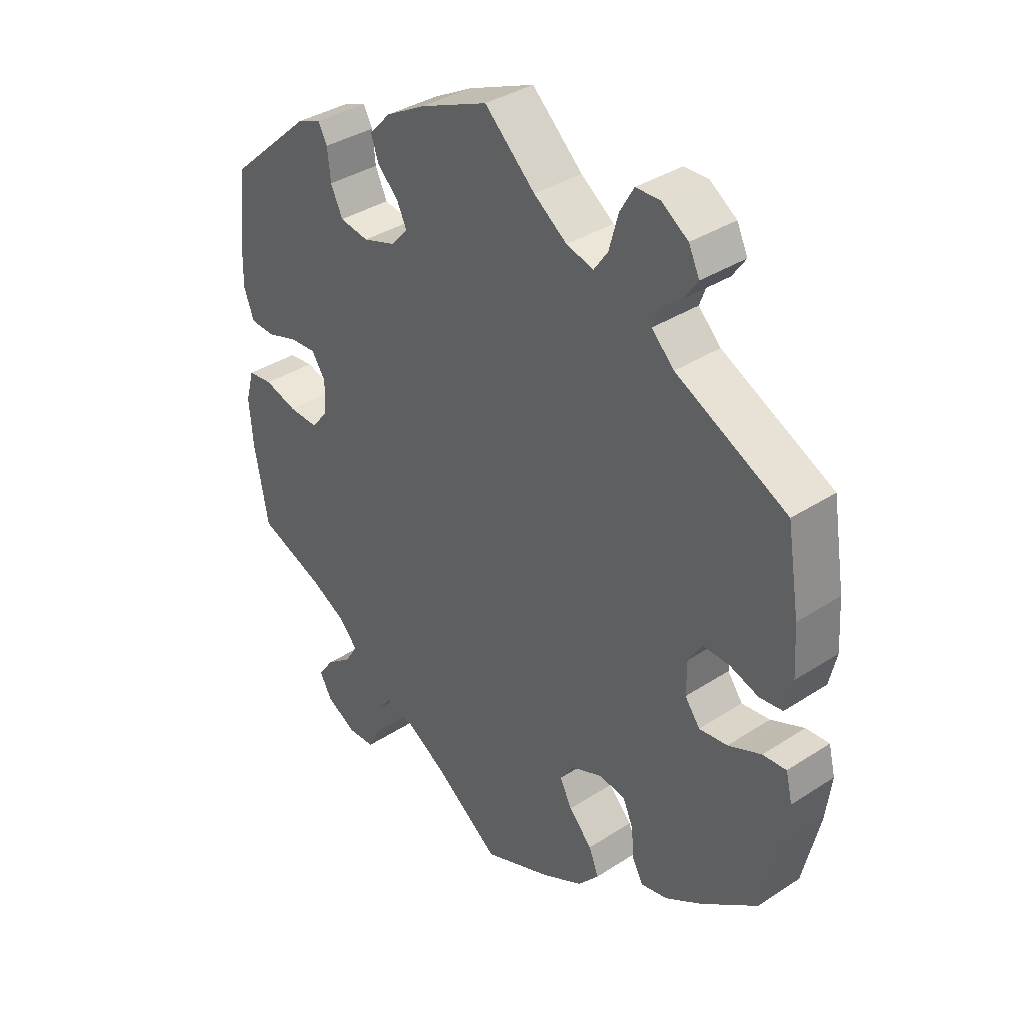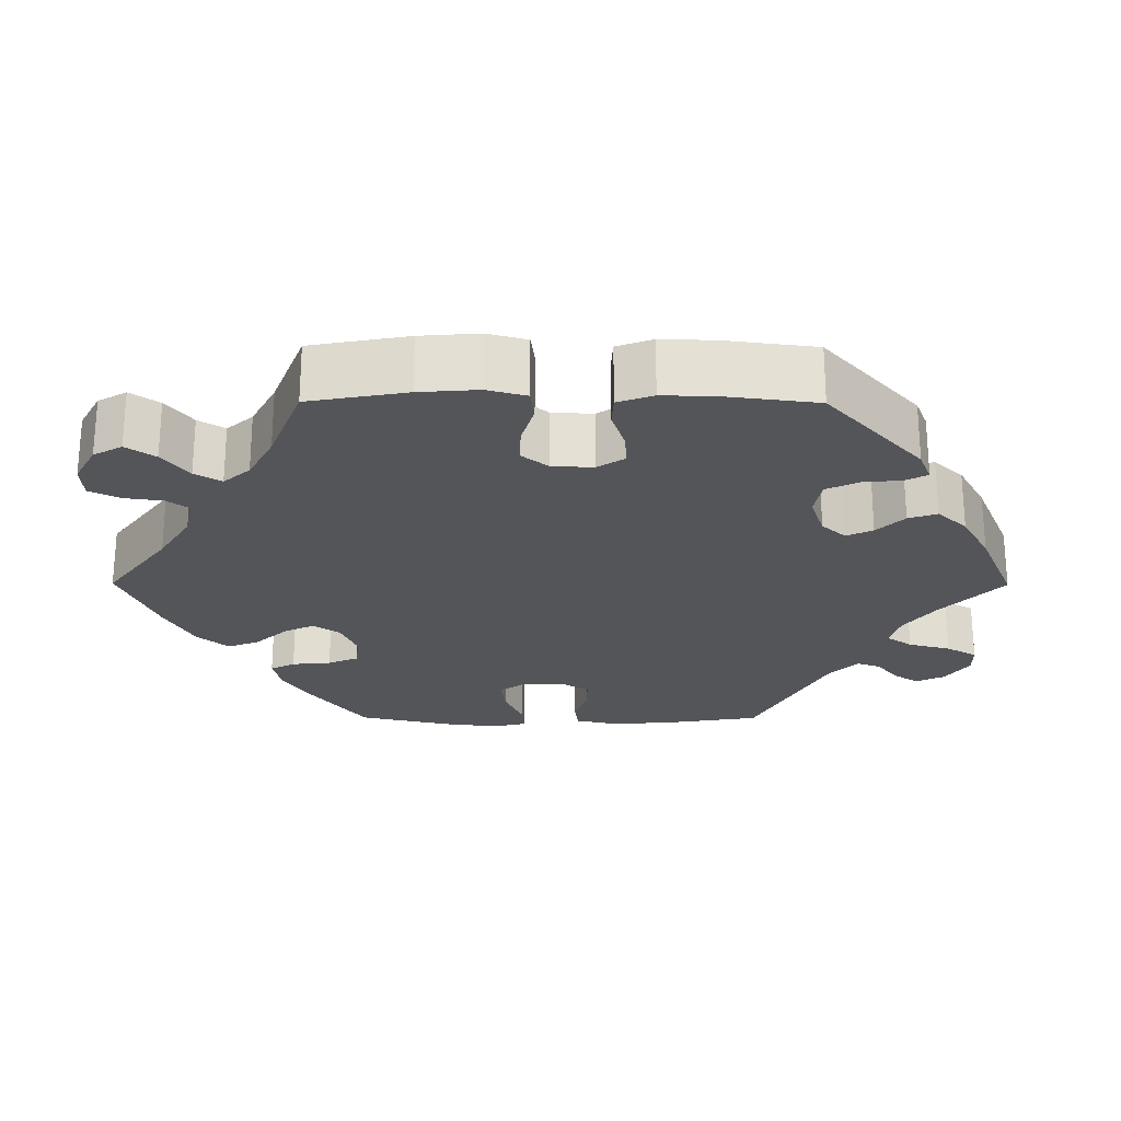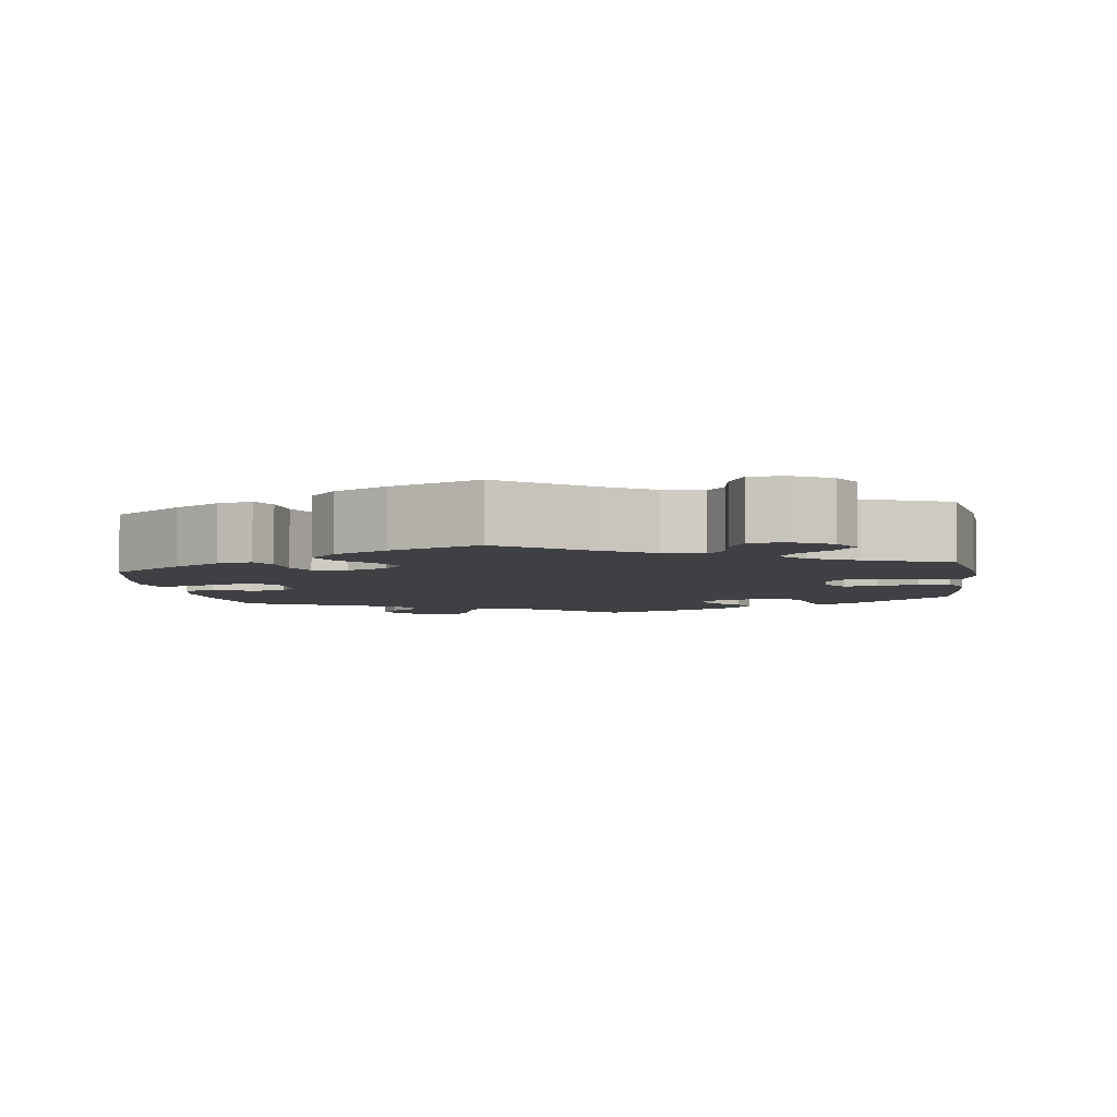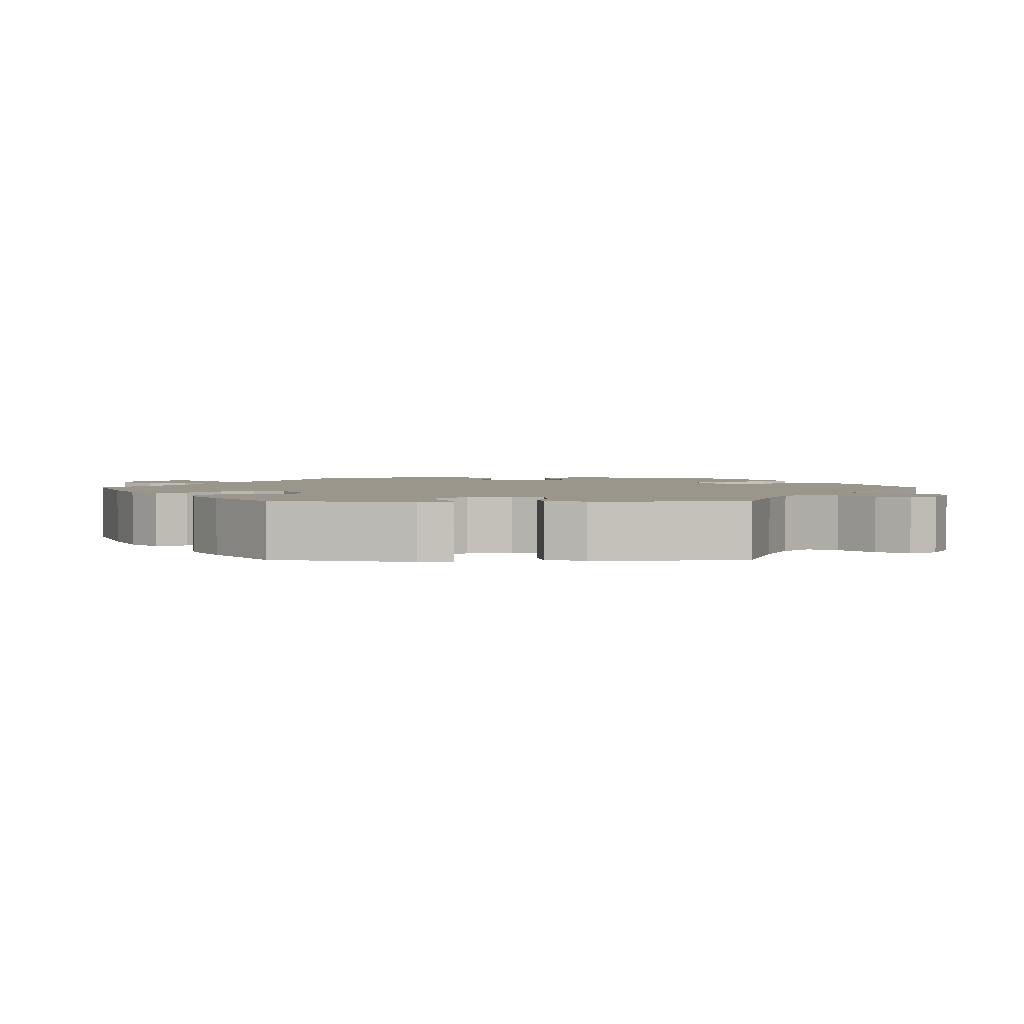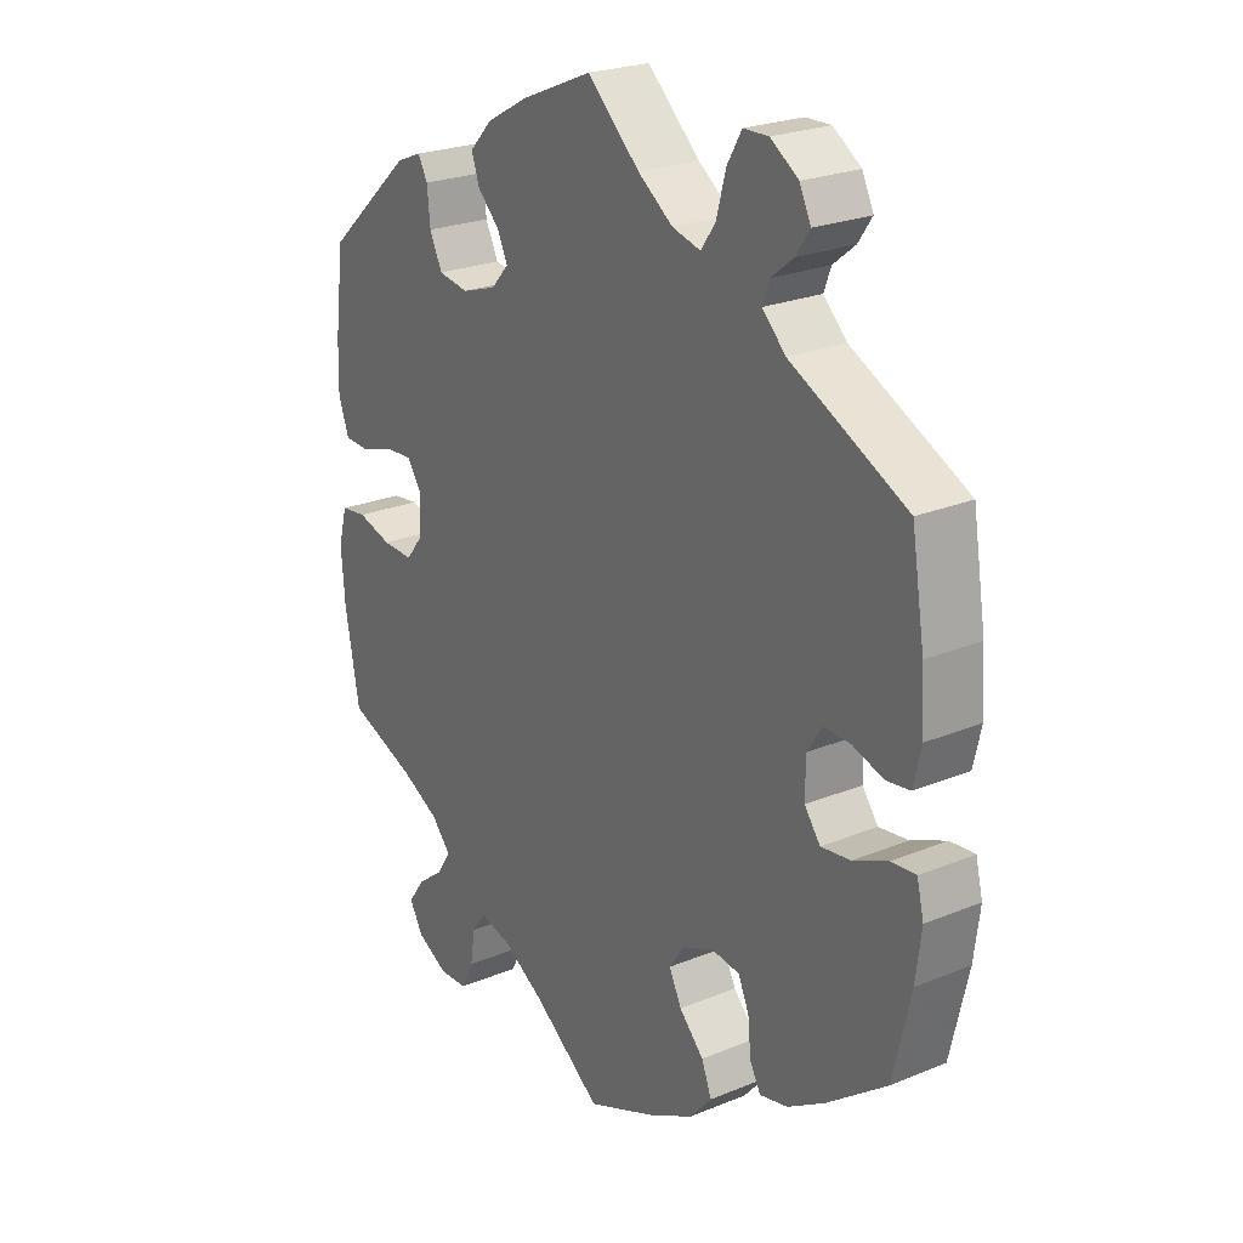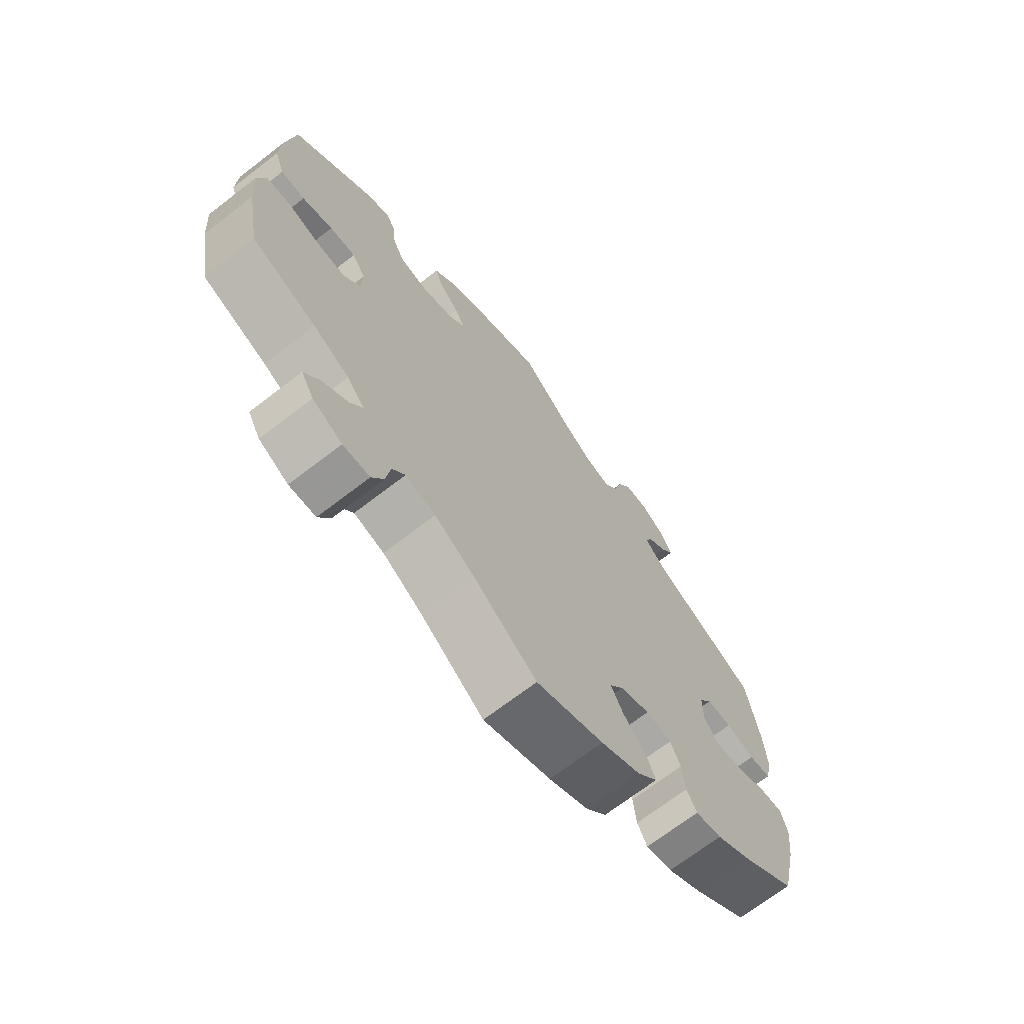
<metadata>
{"format":"obj","ext":"obj","renderer":"f3d","projection":"perspective","resolution":1024,"background":"white","views":[{"elev":36.5,"azim":49.8,"up":"+Z"},{"elev":-24.0,"azim":-90.3,"up":"+Y"},{"elev":-4.9,"azim":-171.8,"up":"+Y"},{"elev":2.5,"azim":-30.0,"up":"+Y"},{"elev":23.9,"azim":55.5,"up":"+Z"},{"elev":-70.0,"azim":-52.4,"up":"+Z"}]}
</metadata>
<code>
v 0.521 0.07 0.161
v 0.526 0.07 0.082
v 0.514 0.07 0.029
v 0.476 0.07 0.024
v 0.427 0.07 0.04
v 0.384 0.07 0.041
v 0.361 0.07 0.005
v 0.361 0.07 -0.05
v 0.386 0.07 -0.084
v 0.433 0.07 -0.078
v 0.488 0.07 -0.054
v 0.527 0.07 -0.051
v 0.538 0.07 -0.096
v 0.529 0.07 -0.167
v 0.501 0.07 -0.288
v 0.407 0.07 -0.358
v 0.347 0.07 -0.395
v 0.302 0.07 -0.405
v 0.285 0.07 -0.373
v 0.28 0.07 -0.322
v 0.263 0.07 -0.283
v 0.219 0.07 -0.277
v 0.168 0.07 -0.298
v 0.144 0.07 -0.333
v 0.164 0.07 -0.373
v 0.203 0.07 -0.414
v 0.219 0.07 -0.455
v 0.184 0.07 -0.495
v 0.116 0.07 -0.531
v 0.001 0.07 -0.578
v -0.107 0.07 -0.498
v -0.174 0.07 -0.457
v -0.225 0.07 -0.444
v -0.247 0.07 -0.474
v -0.254 0.07 -0.523
v -0.274 0.07 -0.563
v -0.319 0.07 -0.565
v -0.369 0.07 -0.538
v -0.39 0.07 -0.501
v -0.364 0.07 -0.464
v -0.321 0.07 -0.431
v -0.3 0.07 -0.397
v -0.33 0.07 -0.363
v -0.391 0.07 -0.331
v -0.5 0.07 -0.289
v -0.523 0.07 -0.163
v -0.529 0.07 -0.087
v -0.515 0.07 -0.036
v -0.474 0.07 -0.031
v -0.419 0.07 -0.047
v -0.37 0.07 -0.049
v -0.342 0.07 -0.014
v -0.34 0.07 0.039
v -0.363 0.07 0.074
v -0.407 0.07 0.071
v -0.459 0.07 0.054
v -0.5 0.07 0.056
v -0.517 0.07 0.102
v -0.515 0.07 0.172
v -0.5 0.07 0.289
v -0.362 0.07 0.413
v -0.322 0.07 0.429
v -0.307 0.07 0.401
v -0.302 0.07 0.351
v -0.282 0.07 0.309
v -0.234 0.07 0.301
v -0.179 0.07 0.319
v -0.151 0.07 0.35
v -0.167 0.07 0.384
v -0.202 0.07 0.419
v -0.215 0.07 0.456
v -0.179 0.07 0.494
v -0.114 0.07 0.53
v 0 0.07 0.578
v 0.084 0.07 0.5
v 0.139 0.07 0.46
v 0.184 0.07 0.448
v 0.207 0.07 0.481
v 0.222 0.07 0.536
v 0.245 0.07 0.576
v 0.285 0.07 0.577
v 0.329 0.07 0.547
v 0.347 0.07 0.509
v 0.325 0.07 0.477
v 0.29 0.07 0.449
v 0.279 0.07 0.419
v 0.316 0.07 0.382
v 0.5 0.07 0.289
v 0.521 0 0.161
v 0.526 0 0.082
v 0.514 0 0.029
v 0.476 0 0.024
v 0.427 0 0.04
v 0.384 0 0.041
v 0.361 0 0.005
v 0.361 0 -0.05
v 0.386 0 -0.084
v 0.433 0 -0.078
v 0.488 0 -0.054
v 0.527 0 -0.051
v 0.538 0 -0.096
v 0.529 0 -0.167
v 0.501 0 -0.288
v 0.407 0 -0.358
v 0.347 0 -0.395
v 0.302 0 -0.405
v 0.285 0 -0.373
v 0.28 0 -0.322
v 0.263 0 -0.283
v 0.219 0 -0.277
v 0.168 0 -0.298
v 0.144 0 -0.333
v 0.164 0 -0.373
v 0.203 0 -0.414
v 0.219 0 -0.455
v 0.184 0 -0.495
v 0.116 0 -0.531
v 0.001 0 -0.578
v -0.107 0 -0.498
v -0.174 0 -0.457
v -0.225 0 -0.444
v -0.247 0 -0.474
v -0.254 0 -0.523
v -0.274 0 -0.563
v -0.319 0 -0.565
v -0.369 0 -0.538
v -0.39 0 -0.501
v -0.364 0 -0.464
v -0.321 0 -0.431
v -0.3 0 -0.397
v -0.33 0 -0.363
v -0.391 0 -0.331
v -0.5 0 -0.289
v -0.523 0 -0.163
v -0.529 0 -0.087
v -0.515 0 -0.036
v -0.474 0 -0.031
v -0.419 0 -0.047
v -0.37 0 -0.049
v -0.342 0 -0.014
v -0.34 0 0.039
v -0.363 0 0.074
v -0.407 0 0.071
v -0.459 0 0.054
v -0.5 0 0.056
v -0.517 0 0.102
v -0.515 0 0.172
v -0.5 0 0.289
v -0.362 0 0.413
v -0.322 0 0.429
v -0.307 0 0.401
v -0.302 0 0.351
v -0.282 0 0.309
v -0.234 0 0.301
v -0.179 0 0.319
v -0.151 0 0.35
v -0.167 0 0.384
v -0.202 0 0.419
v -0.215 0 0.456
v -0.179 0 0.494
v -0.114 0 0.53
v 0 0 0.578
v 0.084 0 0.5
v 0.139 0 0.46
v 0.184 0 0.448
v 0.207 0 0.481
v 0.222 0 0.536
v 0.245 0 0.576
v 0.285 0 0.577
v 0.329 0 0.547
v 0.347 0 0.509
v 0.325 0 0.477
v 0.29 0 0.449
v 0.279 0 0.419
v 0.316 0 0.382
v 0.5 0 0.289
f 87 88 1 2
f 86 87 2 3
f 82 83 84 85
f 80 81 82 85
f 78 79 80 85
f 77 78 85 86
f 76 77 86 3
f 72 73 74 75
f 69 70 71 72
f 68 69 72 75
f 67 68 75 76
f 61 62 63 64
f 61 64 65
f 60 61 65
f 59 60 65 66
f 55 56 57 58
f 54 55 58 59
f 47 48 49 50
f 47 50 51
f 44 45 46 47
f 43 44 47 51
f 42 43 51 52
f 38 39 40 41
f 38 41 42
f 37 38 42
f 34 35 36 37
f 33 34 37 42
f 32 33 42 52
f 28 29 30 31
f 25 26 27 28
f 24 25 28 31
f 23 24 31 32
f 17 18 19 20
f 17 20 21
f 16 17 21
f 15 16 21
f 14 15 21 22
f 10 11 12 13
f 9 10 13 14
f 76 3 4 5
f 67 76 5 6
f 54 59 66 67
f 53 54 67 6
f 23 32 52 53
f 22 23 53
f 9 14 22 53
f 8 9 53
f 7 8 53
f 6 7 53
f 90 89 176 175
f 91 90 175 174
f 173 172 171 170
f 173 170 169 168
f 173 168 167 166
f 174 173 166 165
f 91 174 165 164
f 163 162 161 160
f 160 159 158 157
f 163 160 157 156
f 164 163 156 155
f 152 151 150 149
f 153 152 149
f 153 149 148
f 154 153 148 147
f 146 145 144 143
f 147 146 143 142
f 138 137 136 135
f 139 138 135
f 135 134 133 132
f 139 135 132 131
f 140 139 131 130
f 129 128 127 126
f 130 129 126
f 130 126 125
f 125 124 123 122
f 130 125 122 121
f 140 130 121 120
f 119 118 117 116
f 116 115 114 113
f 119 116 113 112
f 120 119 112 111
f 108 107 106 105
f 109 108 105
f 109 105 104
f 109 104 103
f 110 109 103 102
f 101 100 99 98
f 102 101 98 97
f 93 92 91 164
f 94 93 164 155
f 155 154 147 142
f 94 155 142 141
f 141 140 120 111
f 141 111 110
f 141 110 102 97
f 141 97 96
f 141 96 95
f 141 95 94
f 1 89 90 2
f 2 90 91 3
f 3 91 92 4
f 4 92 93 5
f 5 93 94 6
f 6 94 95 7
f 7 95 96 8
f 8 96 97 9
f 9 97 98 10
f 10 98 99 11
f 11 99 100 12
f 12 100 101 13
f 13 101 102 14
f 14 102 103 15
f 15 103 104 16
f 16 104 105 17
f 17 105 106 18
f 18 106 107 19
f 19 107 108 20
f 20 108 109 21
f 21 109 110 22
f 22 110 111 23
f 23 111 112 24
f 24 112 113 25
f 25 113 114 26
f 26 114 115 27
f 27 115 116 28
f 28 116 117 29
f 29 117 118 30
f 30 118 119 31
f 31 119 120 32
f 32 120 121 33
f 33 121 122 34
f 34 122 123 35
f 35 123 124 36
f 36 124 125 37
f 37 125 126 38
f 38 126 127 39
f 39 127 128 40
f 40 128 129 41
f 41 129 130 42
f 42 130 131 43
f 43 131 132 44
f 44 132 133 45
f 45 133 134 46
f 46 134 135 47
f 47 135 136 48
f 48 136 137 49
f 49 137 138 50
f 50 138 139 51
f 51 139 140 52
f 52 140 141 53
f 53 141 142 54
f 54 142 143 55
f 55 143 144 56
f 56 144 145 57
f 57 145 146 58
f 58 146 147 59
f 59 147 148 60
f 60 148 149 61
f 61 149 150 62
f 62 150 151 63
f 63 151 152 64
f 64 152 153 65
f 65 153 154 66
f 66 154 155 67
f 67 155 156 68
f 68 156 157 69
f 69 157 158 70
f 70 158 159 71
f 71 159 160 72
f 72 160 161 73
f 73 161 162 74
f 74 162 163 75
f 75 163 164 76
f 76 164 165 77
f 77 165 166 78
f 78 166 167 79
f 79 167 168 80
f 80 168 169 81
f 81 169 170 82
f 82 170 171 83
f 83 171 172 84
f 84 172 173 85
f 85 173 174 86
f 86 174 175 87
f 87 175 176 88
f 88 176 89 1

</code>
